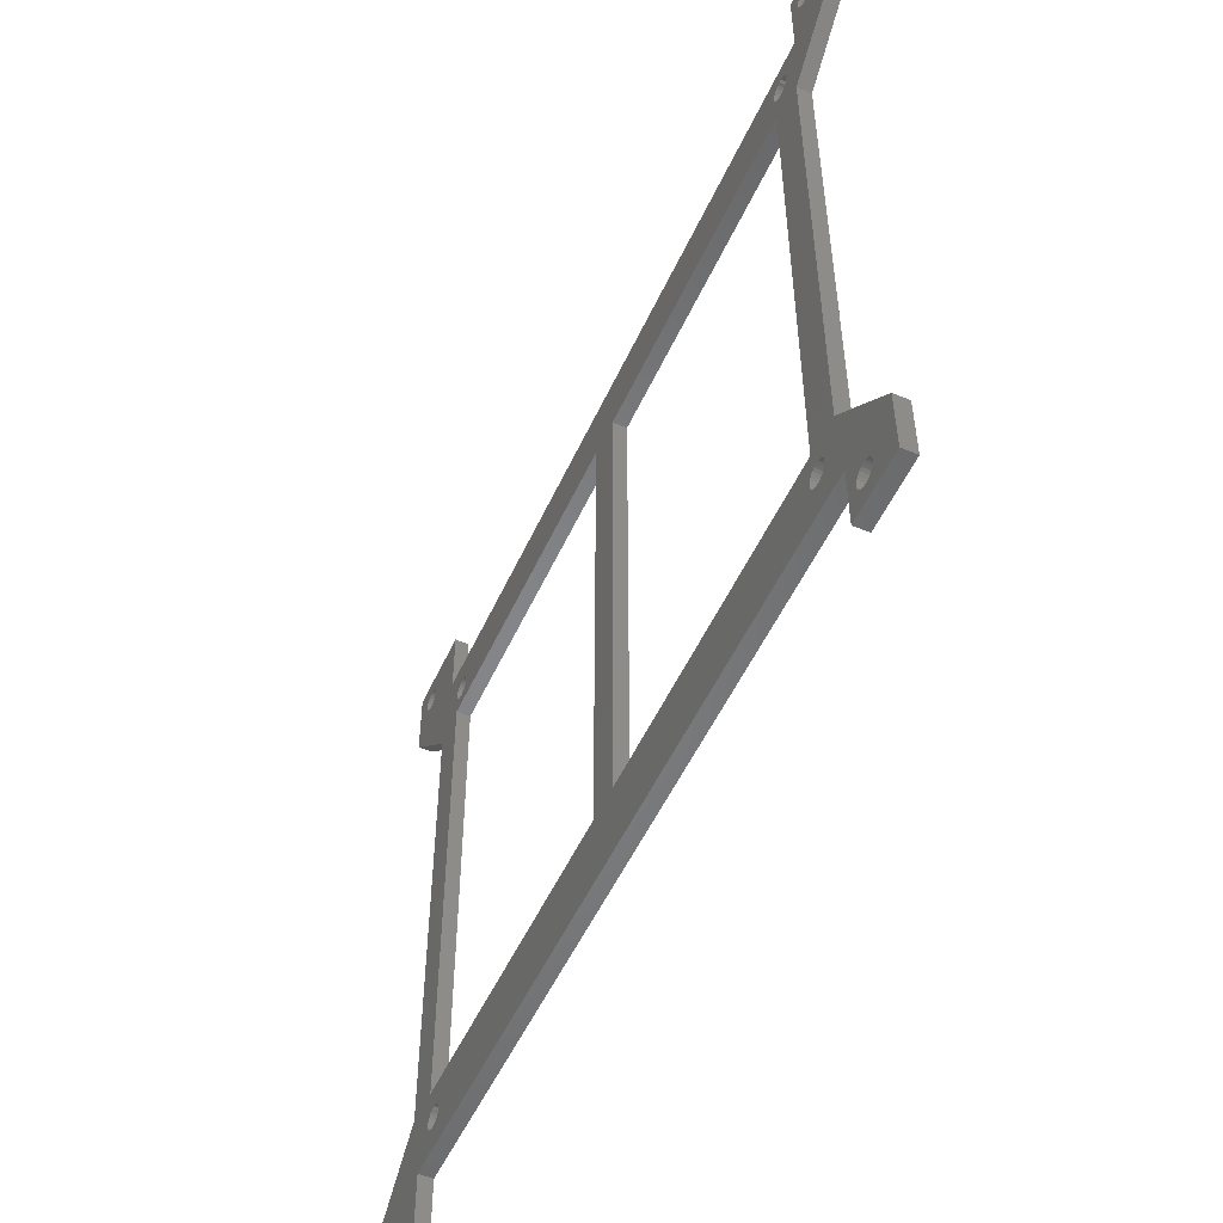
<metadata>
{"format":"stl","ext":"stl","renderer":"f3d","projection":"perspective","resolution":1024,"background":"white","views":[{"elev":-52.5,"azim":65.8,"up":"+Y"}]}
</metadata>
<code>
# stl→obj: 442 verts, 920 faces
v 11.94 12.54 0
v 12 16 0
v 12.07 12.85 0
v 12 71.37 0
v 12.28 13.12 0
v 12.55 13.33 0
v 12.86 13.46 0
v 13.2 13.5 0
v 49 16 0
v 13.54 13.46 0
v 13.85 13.33 0
v 14.12 13.12 0
v 14.33 12.85 0
v 14.46 12.54 0
v 14.5 12.2 0
v 11.89 73.83 0
v 11.9 12.2 0
v 12.01 73.52 0
v 12.22 73.25 0
v 12.49 73.04 0
v 12.8 72.91 0
v 13.14 72.87 0
v 49 71.37 0
v 13.48 72.91 0
v 13.79 73.04 0
v 14.06 73.25 0
v 14.27 73.52 0
v 14.4 73.83 0
v 14.44 74.17 0
v 10 8 0
v 13.2 10.9 0
v 94.64 8 0
v 12.86 10.94 0
v 12.55 11.07 0
v 12.28 11.28 0
v 12.07 11.55 0
v 11.94 11.86 0
v 11.84 74.17 0
v 13.54 10.94 0
v 13.85 11.07 0
v 14.12 11.28 0
v 14.33 11.55 0
v 14.46 11.86 0
v 53 16 0
v 53 71.37 0
v 89.78 11.78 0
v 89.57 12.05 0
v 89.44 12.36 0
v 89.4 12.7 0
v 90.05 11.57 0
v 90.36 11.44 0
v 90.7 11.4 0
v 91.04 11.44 0
v 91.35 11.57 0
v 91.62 11.78 0
v 91.83 12.05 0
v 91.96 12.36 0
v 92 12.7 0
v 94.04 16 0
v 92.06 74.25 0
v 92.27 74.52 0
v 92.4 74.83 0
v 92.44 75.17 0
v 93.98 70.37 0
v 102 8 0
v 96.55 5.326 0
v 96.28 5.119 0
v 96.07 4.85 0
v 95.94 4.536 0
v 94.64 1 0
v 95.9 4.2 0
v 96.86 5.456 0
v 97.2 5.5 0
v 97.54 5.456 0
v 97.85 5.326 0
v 98.12 5.119 0
v 98.33 4.85 0
v 98.46 4.536 0
v 98.5 4.2 0
v 96.86 2.944 0
v 102 1 0
v 96.55 3.074 0
v 96.28 3.281 0
v 96.07 3.55 0
v 95.94 3.864 0
v 97.2 2.9 0
v 97.54 2.944 0
v 97.85 3.074 0
v 98.12 3.281 0
v 98.33 3.55 0
v 98.46 3.864 0
v 8 16 0
v 0 0 0
v 0 8 0
v 2.074 3.85 0
v 1.944 3.536 0
v 1.9 3.2 0
v 2.281 4.119 0
v 2.55 4.326 0
v 2.864 4.456 0
v 3.2 4.5 0
v 3.536 4.456 0
v 3.85 4.326 0
v 4.119 4.119 0
v 4.326 3.85 0
v 4.456 3.536 0
v 4.5 3.2 0
v -0.0592 86.37 0
v 1.885 83.51 0
v -0.0592 78.37 0
v 2.015 83.82 0
v 2.222 84.09 0
v 2.491 84.3 0
v 2.804 84.43 0
v 9.941 86.37 0
v 1.841 83.17 0
v 3.141 84.47 0
v 3.477 84.43 0
v 3.791 84.3 0
v 4.06 84.09 0
v 4.267 83.82 0
v 4.396 83.51 0
v 4.441 83.17 0
v 7.941 70.37 0
v 8 70.37 0
v 2.864 1.944 0
v 10 0 0
v 2.55 2.074 0
v 2.281 2.281 0
v 2.074 2.55 0
v 1.944 2.864 0
v 3.2 1.9 0
v 3.536 1.944 0
v 3.85 2.074 0
v 4.119 2.281 0
v 4.326 2.55 0
v 4.456 2.864 0
v 9.941 78.37 0
v 2.015 82.52 0
v 1.885 82.83 0
v 2.222 82.25 0
v 2.491 82.04 0
v 2.804 81.91 0
v 3.141 81.87 0
v 3.477 81.91 0
v 3.791 82.04 0
v 4.06 82.25 0
v 4.267 82.52 0
v 4.396 82.83 0
v 89.84 75.17 0
v 90 71.37 0
v 89.89 74.83 0
v 90.01 74.52 0
v 90 16 0
v 89.44 13.04 0
v 89.57 13.35 0
v 89.78 13.62 0
v 90.05 13.83 0
v 90.22 74.25 0
v 90.36 13.96 0
v 90.49 74.04 0
v 90.7 14 0
v 90.8 73.91 0
v 91.04 13.96 0
v 91.14 73.87 0
v 91.35 13.83 0
v 91.48 73.91 0
v 91.62 13.62 0
v 91.79 74.04 0
v 91.83 13.35 0
v 91.96 13.04 0
v 94.58 86.37 0
v 95.89 84.01 0
v 94.58 78.37 0
v 96.01 84.32 0
v 96.22 84.59 0
v 96.49 84.8 0
v 96.8 84.93 0
v 102 86.37 0
v 95.84 83.67 0
v 97.14 84.97 0
v 97.48 84.93 0
v 97.79 84.8 0
v 98.06 84.59 0
v 98.27 84.32 0
v 98.4 84.01 0
v 98.44 83.67 0
v 11.89 74.51 0
v 12.01 74.82 0
v 12.22 75.09 0
v 12.49 75.3 0
v 12.8 75.43 0
v 13.14 75.47 0
v 13.48 75.43 0
v 13.79 75.3 0
v 14.06 75.09 0
v 14.27 74.82 0
v 14.4 74.51 0
v 90.49 76.3 0
v 90.22 76.09 0
v 90.01 75.82 0
v 89.89 75.51 0
v 90.8 76.43 0
v 91.14 76.47 0
v 91.48 76.43 0
v 91.79 76.3 0
v 92.06 76.09 0
v 92.27 75.82 0
v 92.4 75.51 0
v 102 78.37 0
v 96.49 82.54 0
v 96.22 82.75 0
v 96.01 83.02 0
v 95.89 83.33 0
v 96.8 82.41 0
v 97.14 82.37 0
v 97.48 82.41 0
v 97.79 82.54 0
v 98.06 82.75 0
v 98.27 83.02 0
v 98.4 83.33 0
v 7.941 70.37 1.6
v -0.0592 86.37 1.6
v -0.0592 78.37 1.6
v 2.015 82.52 1.6
v 1.885 82.83 1.6
v 1.841 83.17 1.6
v 2.222 82.25 1.6
v 2.491 82.04 1.6
v 2.804 81.91 1.6
v 3.141 81.87 1.6
v 3.477 81.91 1.6
v 3.791 82.04 1.6
v 4.06 82.25 1.6
v 4.267 82.52 1.6
v 4.396 82.83 1.6
v 4.441 83.17 1.6
v 2.804 84.43 1.6
v 9.941 86.37 1.6
v 2.491 84.3 1.6
v 2.222 84.09 1.6
v 2.015 83.82 1.6
v 1.885 83.51 1.6
v 3.141 84.47 1.6
v 3.477 84.43 1.6
v 3.791 84.3 1.6
v 4.06 84.09 1.6
v 4.267 83.82 1.6
v 4.396 83.51 1.6
v 8 70.37 1.6
v 9.941 78.37 1.6
v 0 8 1.6
v 2.074 3.85 1.6
v 8 16 1.6
v 1.944 3.536 1.6
v 1.9 3.2 1.6
v 2.281 4.119 1.6
v 2.55 4.326 1.6
v 2.864 4.456 1.6
v 3.2 4.5 1.6
v 3.536 4.456 1.6
v 3.85 4.326 1.6
v 4.119 4.119 1.6
v 4.326 3.85 1.6
v 4.456 3.536 1.6
v 4.5 3.2 1.6
v 94.64 1 1.6
v 95.94 3.864 1.6
v 94.64 8 1.6
v 96.07 3.55 1.6
v 96.28 3.281 1.6
v 96.55 3.074 1.6
v 96.86 2.944 1.6
v 102 1 1.6
v 95.9 4.2 1.6
v 97.2 2.9 1.6
v 97.54 2.944 1.6
v 97.85 3.074 1.6
v 98.12 3.281 1.6
v 98.33 3.55 1.6
v 98.46 3.864 1.6
v 98.5 4.2 1.6
v 10 8 1.6
v 11.9 12.2 1.6
v 11.84 74.17 1.6
v 11.94 11.86 1.6
v 12.07 11.55 1.6
v 12.28 11.28 1.6
v 12.55 11.07 1.6
v 12.86 10.94 1.6
v 13.2 10.9 1.6
v 11.89 73.83 1.6
v 13.54 10.94 1.6
v 13.85 11.07 1.6
v 14.12 11.28 1.6
v 14.33 11.55 1.6
v 14.46 11.86 1.6
v 14.5 12.2 1.6
v 49 16 1.6
v 53 16 1.6
v 89.78 11.78 1.6
v 89.57 12.05 1.6
v 89.44 12.36 1.6
v 89.4 12.7 1.6
v 90.05 11.57 1.6
v 90.36 11.44 1.6
v 90.7 11.4 1.6
v 91.04 11.44 1.6
v 91.35 11.57 1.6
v 91.62 11.78 1.6
v 91.83 12.05 1.6
v 91.96 12.36 1.6
v 92 12.7 1.6
v 94.04 16 1.6
v 92.06 74.25 1.6
v 92.27 74.52 1.6
v 92.4 74.83 1.6
v 92.44 75.17 1.6
v 93.98 70.37 1.6
v 102 8 1.6
v 96.55 5.326 1.6
v 96.28 5.119 1.6
v 96.07 4.85 1.6
v 95.94 4.536 1.6
v 96.86 5.456 1.6
v 97.2 5.5 1.6
v 97.54 5.456 1.6
v 97.85 5.326 1.6
v 98.12 5.119 1.6
v 98.33 4.85 1.6
v 98.46 4.536 1.6
v 89.44 13.04 1.6
v 90 16 1.6
v 89.57 13.35 1.6
v 89.78 13.62 1.6
v 90.05 13.83 1.6
v 90 71.37 1.6
v 90.01 74.52 1.6
v 90.22 74.25 1.6
v 90.36 13.96 1.6
v 90.49 74.04 1.6
v 90.7 14 1.6
v 90.8 73.91 1.6
v 91.04 13.96 1.6
v 91.14 73.87 1.6
v 91.35 13.83 1.6
v 91.48 73.91 1.6
v 91.62 13.62 1.6
v 91.79 74.04 1.6
v 91.83 13.35 1.6
v 91.96 13.04 1.6
v 89.84 75.17 1.6
v 53 71.37 1.6
v 89.89 74.83 1.6
v 12 71.37 1.6
v 12.01 73.52 1.6
v 11.94 12.54 1.6
v 12 16 1.6
v 12.22 73.25 1.6
v 12.49 73.04 1.6
v 12.8 72.91 1.6
v 13.14 72.87 1.6
v 49 71.37 1.6
v 13.48 72.91 1.6
v 13.79 73.04 1.6
v 14.06 73.25 1.6
v 14.27 73.52 1.6
v 14.4 73.83 1.6
v 14.44 74.17 1.6
v 12.07 12.85 1.6
v 12.28 13.12 1.6
v 12.55 13.33 1.6
v 12.86 13.46 1.6
v 13.2 13.5 1.6
v 13.54 13.46 1.6
v 13.85 13.33 1.6
v 14.12 13.12 1.6
v 14.33 12.85 1.6
v 14.46 12.54 1.6
v 0 0 1.6
v 1.944 2.864 1.6
v 2.074 2.55 1.6
v 2.281 2.281 1.6
v 2.55 2.074 1.6
v 2.864 1.944 1.6
v 10 0 1.6
v 3.2 1.9 1.6
v 3.536 1.944 1.6
v 3.85 2.074 1.6
v 4.119 2.281 1.6
v 4.326 2.55 1.6
v 4.456 2.864 1.6
v 11.89 74.51 1.6
v 12.01 74.82 1.6
v 12.22 75.09 1.6
v 12.49 75.3 1.6
v 12.8 75.43 1.6
v 13.14 75.47 1.6
v 94.58 78.37 1.6
v 13.48 75.43 1.6
v 13.79 75.3 1.6
v 14.06 75.09 1.6
v 14.27 74.82 1.6
v 14.4 74.51 1.6
v 90.49 76.3 1.6
v 90.22 76.09 1.6
v 90.01 75.82 1.6
v 89.89 75.51 1.6
v 90.8 76.43 1.6
v 91.14 76.47 1.6
v 91.48 76.43 1.6
v 91.79 76.3 1.6
v 92.06 76.09 1.6
v 92.27 75.82 1.6
v 92.4 75.51 1.6
v 102 78.37 1.6
v 96.49 82.54 1.6
v 96.22 82.75 1.6
v 96.01 83.02 1.6
v 94.58 86.37 1.6
v 95.89 83.33 1.6
v 95.84 83.67 1.6
v 96.8 82.41 1.6
v 97.14 82.37 1.6
v 97.48 82.41 1.6
v 97.79 82.54 1.6
v 98.06 82.75 1.6
v 98.27 83.02 1.6
v 98.4 83.33 1.6
v 98.44 83.67 1.6
v 96.8 84.93 1.6
v 102 86.37 1.6
v 96.49 84.8 1.6
v 96.22 84.59 1.6
v 96.01 84.32 1.6
v 95.89 84.01 1.6
v 97.14 84.97 1.6
v 97.48 84.93 1.6
v 97.79 84.8 1.6
v 98.06 84.59 1.6
v 98.27 84.32 1.6
v 98.4 84.01 1.6
f 1 2 3
f 2 1 4
f 3 2 5
f 5 2 6
f 6 2 7
f 7 2 8
f 8 2 9
f 8 9 10
f 10 9 11
f 11 9 12
f 12 9 13
f 13 9 14
f 14 9 15
f 16 4 17
f 4 16 18
f 17 4 1
f 4 18 19
f 4 19 20
f 4 20 21
f 4 21 22
f 4 22 23
f 23 22 24
f 23 24 25
f 23 25 26
f 23 26 27
f 23 27 28
f 23 28 29
f 30 31 32
f 31 30 33
f 33 30 34
f 34 30 35
f 35 30 36
f 36 30 37
f 37 30 17
f 17 30 38
f 17 38 16
f 32 31 39
f 32 39 40
f 32 40 41
f 32 41 42
f 32 42 43
f 32 43 15
f 32 15 9
f 32 9 44
f 44 9 45
f 32 44 46
f 46 44 47
f 47 44 48
f 48 44 49
f 32 46 50
f 32 50 51
f 32 51 52
f 32 52 53
f 32 53 54
f 32 54 55
f 32 55 56
f 32 56 57
f 32 57 58
f 32 58 59
f 59 58 60
f 59 60 61
f 59 61 62
f 59 62 63
f 59 63 64
f 32 59 65
f 32 65 66
f 32 66 67
f 32 67 68
f 32 68 69
f 32 69 70
f 70 69 71
f 66 65 72
f 72 65 73
f 73 65 74
f 74 65 75
f 75 65 76
f 76 65 77
f 77 65 78
f 78 65 79
f 70 80 81
f 80 70 82
f 82 70 83
f 83 70 84
f 84 70 85
f 85 70 71
f 81 80 86
f 81 86 87
f 81 87 88
f 81 88 89
f 81 89 90
f 81 90 91
f 81 91 79
f 81 79 65
f 92 93 94
f 93 92 95
f 93 95 96
f 93 96 97
f 95 92 98
f 98 92 99
f 99 92 100
f 100 92 101
f 101 92 102
f 102 92 103
f 103 92 104
f 104 92 105
f 105 92 106
f 106 92 107
f 108 109 110
f 109 108 111
f 111 108 112
f 112 108 113
f 113 108 114
f 114 108 115
f 110 109 116
f 114 115 117
f 117 115 118
f 118 115 119
f 119 115 120
f 120 115 121
f 121 115 122
f 122 115 123
f 123 115 124
f 124 115 125
f 125 115 92
f 93 126 127
f 126 93 128
f 128 93 129
f 129 93 130
f 130 93 131
f 131 93 97
f 127 126 132
f 127 132 133
f 127 133 134
f 127 134 135
f 127 135 136
f 127 136 137
f 127 137 107
f 127 107 92
f 127 92 138
f 138 92 115
f 127 138 30
f 110 139 124
f 139 110 140
f 140 110 116
f 124 139 141
f 124 141 142
f 124 142 143
f 124 143 144
f 124 144 145
f 124 145 146
f 124 146 147
f 124 147 148
f 124 148 149
f 124 149 123
f 150 151 45
f 151 150 152
f 151 152 153
f 151 153 154
f 44 155 49
f 155 44 154
f 155 154 156
f 156 154 157
f 157 154 158
f 158 154 153
f 158 153 159
f 158 159 160
f 160 159 161
f 160 161 162
f 162 161 163
f 162 163 164
f 164 163 165
f 164 165 166
f 166 165 167
f 166 167 168
f 168 167 169
f 168 169 170
f 170 169 60
f 170 60 171
f 171 60 58
f 172 173 174
f 173 172 175
f 175 172 176
f 176 172 177
f 177 172 178
f 178 172 179
f 174 173 180
f 178 179 181
f 181 179 182
f 182 179 183
f 183 179 184
f 184 179 185
f 185 179 186
f 186 179 187
f 138 38 30
f 38 138 188
f 188 138 189
f 189 138 190
f 190 138 191
f 191 138 192
f 192 138 193
f 193 138 174
f 193 174 194
f 194 174 195
f 195 174 196
f 196 174 197
f 197 174 198
f 198 174 29
f 29 174 23
f 23 174 45
f 23 45 9
f 45 174 199
f 45 199 200
f 45 200 201
f 45 201 202
f 45 202 150
f 199 174 203
f 203 174 204
f 204 174 205
f 205 174 206
f 206 174 207
f 207 174 208
f 208 174 209
f 209 174 63
f 63 174 64
f 64 174 210
f 210 174 211
f 211 174 212
f 212 174 213
f 213 174 214
f 214 174 180
f 210 211 215
f 210 215 216
f 210 216 217
f 210 217 218
f 210 218 219
f 210 219 220
f 210 220 221
f 210 221 187
f 210 187 179
f 222 223 224
f 223 222 225
f 223 225 226
f 223 226 227
f 225 222 228
f 228 222 229
f 229 222 230
f 230 222 231
f 231 222 232
f 232 222 233
f 233 222 234
f 234 222 235
f 235 222 236
f 236 222 237
f 223 238 239
f 238 223 240
f 240 223 241
f 241 223 242
f 242 223 243
f 243 223 227
f 239 238 244
f 239 244 245
f 239 245 246
f 239 246 247
f 239 247 248
f 239 248 249
f 239 249 237
f 239 237 222
f 239 222 250
f 239 250 251
f 252 253 254
f 253 252 255
f 255 252 256
f 254 253 257
f 254 257 258
f 254 258 259
f 254 259 260
f 254 260 261
f 254 261 262
f 254 262 263
f 254 263 264
f 254 264 265
f 254 265 266
f 267 268 269
f 268 267 270
f 270 267 271
f 271 267 272
f 272 267 273
f 273 267 274
f 269 268 275
f 273 274 276
f 276 274 277
f 277 274 278
f 278 274 279
f 279 274 280
f 280 274 281
f 281 274 282
f 283 284 285
f 284 283 286
f 286 283 287
f 287 283 288
f 288 283 289
f 289 283 290
f 290 283 291
f 291 283 269
f 285 284 292
f 291 269 293
f 293 269 294
f 294 269 295
f 295 269 296
f 296 269 297
f 297 269 298
f 298 269 299
f 299 269 300
f 300 269 301
f 300 301 302
f 300 302 303
f 300 303 304
f 301 269 305
f 305 269 306
f 306 269 307
f 307 269 308
f 308 269 309
f 309 269 310
f 310 269 311
f 311 269 312
f 312 269 313
f 313 269 314
f 313 314 315
f 315 314 316
f 316 314 317
f 317 314 318
f 318 314 319
f 314 269 320
f 320 269 321
f 321 269 322
f 322 269 323
f 323 269 324
f 324 269 275
f 320 321 325
f 320 325 326
f 320 326 327
f 320 327 328
f 320 328 329
f 320 329 330
f 320 330 331
f 320 331 282
f 320 282 274
f 300 332 333
f 332 300 304
f 333 332 334
f 333 334 335
f 333 335 336
f 333 336 337
f 337 336 338
f 338 336 339
f 339 336 340
f 339 340 341
f 341 340 342
f 341 342 343
f 343 342 344
f 343 344 345
f 345 344 346
f 345 346 347
f 347 346 348
f 347 348 349
f 349 348 350
f 349 350 315
f 315 350 351
f 315 351 313
f 337 352 353
f 352 337 354
f 354 337 338
f 292 355 356
f 355 292 284
f 355 284 357
f 355 357 358
f 356 355 359
f 359 355 360
f 360 355 361
f 361 355 362
f 362 355 363
f 362 363 364
f 364 363 365
f 365 363 366
f 366 363 367
f 367 363 368
f 368 363 369
f 370 358 357
f 358 370 371
f 358 371 372
f 358 372 373
f 358 373 374
f 358 374 299
f 299 374 375
f 299 375 376
f 299 376 377
f 299 377 378
f 299 378 379
f 299 379 298
f 380 381 252
f 381 380 382
f 382 380 383
f 383 380 384
f 384 380 385
f 385 380 386
f 252 381 256
f 385 386 387
f 387 386 388
f 388 386 389
f 389 386 390
f 390 386 391
f 391 386 392
f 392 386 266
f 266 386 254
f 254 386 250
f 250 386 251
f 251 386 283
f 251 283 285
f 251 285 393
f 251 393 394
f 251 394 395
f 251 395 396
f 251 396 397
f 251 397 398
f 251 398 399
f 399 398 400
f 399 400 401
f 399 401 402
f 399 402 403
f 399 403 404
f 399 404 369
f 399 369 363
f 399 363 353
f 353 363 299
f 353 299 300
f 399 353 405
f 405 353 406
f 406 353 407
f 407 353 408
f 408 353 352
f 399 405 409
f 399 409 410
f 399 410 411
f 399 411 412
f 399 412 413
f 399 413 414
f 399 414 415
f 399 415 318
f 399 318 319
f 399 319 416
f 399 416 417
f 399 417 418
f 399 418 419
f 399 419 420
f 420 419 421
f 420 421 422
f 417 416 423
f 423 416 424
f 424 416 425
f 425 416 426
f 426 416 427
f 427 416 428
f 428 416 429
f 429 416 430
f 420 431 432
f 431 420 433
f 433 420 434
f 434 420 435
f 435 420 436
f 436 420 422
f 432 431 437
f 432 437 438
f 432 438 439
f 432 439 440
f 432 440 441
f 432 441 442
f 432 442 430
f 432 430 416
f 64 314 59
f 314 64 319
f 314 65 59
f 65 314 320
f 65 274 81
f 274 65 320
f 274 70 81
f 70 274 267
f 269 70 267
f 70 269 32
f 269 30 32
f 30 269 283
f 30 386 127
f 386 30 283
f 386 93 127
f 93 386 380
f 252 93 380
f 93 252 94
f 254 94 252
f 94 254 92
f 250 92 254
f 92 250 125
f 250 124 125
f 124 250 222
f 222 110 124
f 110 222 224
f 223 110 224
f 110 223 108
f 223 115 108
f 115 223 239
f 115 251 138
f 251 115 239
f 251 174 138
f 174 251 399
f 420 174 399
f 174 420 172
f 420 179 172
f 179 420 432
f 179 416 210
f 416 179 432
f 210 319 64
f 319 210 416
f 175 436 173
f 436 175 435
f 173 422 180
f 422 173 436
f 180 421 214
f 421 180 422
f 214 419 213
f 419 214 421
f 213 418 212
f 418 213 419
f 418 211 212
f 211 418 417
f 417 215 211
f 215 417 423
f 423 216 215
f 216 423 424
f 424 217 216
f 217 424 425
f 425 218 217
f 218 425 426
f 426 219 218
f 219 426 427
f 428 219 427
f 219 428 220
f 429 220 428
f 220 429 221
f 430 221 429
f 221 430 187
f 442 187 430
f 187 442 186
f 441 186 442
f 186 441 185
f 440 185 441
f 185 440 184
f 440 183 184
f 183 440 439
f 439 182 183
f 182 439 438
f 438 181 182
f 181 438 437
f 437 178 181
f 178 437 431
f 431 177 178
f 177 431 433
f 433 176 177
f 176 433 434
f 176 435 175
f 435 176 434
f 246 118 119
f 118 246 245
f 245 117 118
f 117 245 244
f 244 114 117
f 114 244 238
f 238 113 114
f 113 238 240
f 240 112 113
f 112 240 241
f 112 242 111
f 242 112 241
f 111 243 109
f 243 111 242
f 109 227 116
f 227 109 243
f 116 226 140
f 226 116 227
f 140 225 139
f 225 140 226
f 139 228 141
f 228 139 225
f 228 142 141
f 142 228 229
f 229 143 142
f 143 229 230
f 230 144 143
f 144 230 231
f 231 145 144
f 145 231 232
f 232 146 145
f 146 232 233
f 233 147 146
f 147 233 234
f 235 147 234
f 147 235 148
f 236 148 235
f 148 236 149
f 237 149 236
f 149 237 123
f 249 123 237
f 123 249 122
f 248 122 249
f 122 248 121
f 247 121 248
f 121 247 120
f 247 119 120
f 119 247 246
f 405 200 199
f 200 405 406
f 200 407 201
f 407 200 406
f 201 408 202
f 408 201 407
f 202 352 150
f 352 202 408
f 150 354 152
f 354 150 352
f 152 338 153
f 338 152 354
f 153 339 159
f 339 153 338
f 339 161 159
f 161 339 341
f 341 163 161
f 163 341 343
f 343 165 163
f 165 343 345
f 345 167 165
f 167 345 347
f 347 169 167
f 169 347 349
f 349 60 169
f 60 349 315
f 316 60 315
f 60 316 61
f 317 61 316
f 61 317 62
f 318 62 317
f 62 318 63
f 415 63 318
f 63 415 209
f 414 209 415
f 209 414 208
f 413 208 414
f 208 413 207
f 413 206 207
f 206 413 412
f 412 205 206
f 205 412 411
f 411 204 205
f 204 411 410
f 410 203 204
f 203 410 409
f 409 199 203
f 199 409 405
f 400 193 194
f 193 400 398
f 398 192 193
f 192 398 397
f 397 191 192
f 191 397 396
f 396 190 191
f 190 396 395
f 190 394 189
f 394 190 395
f 189 393 188
f 393 189 394
f 188 285 38
f 285 188 393
f 38 292 16
f 292 38 285
f 16 356 18
f 356 16 292
f 18 359 19
f 359 18 356
f 359 20 19
f 20 359 360
f 360 21 20
f 21 360 361
f 361 22 21
f 22 361 362
f 362 24 22
f 24 362 364
f 364 25 24
f 25 364 365
f 365 26 25
f 26 365 366
f 367 26 366
f 26 367 27
f 368 27 367
f 27 368 28
f 369 28 368
f 28 369 29
f 404 29 369
f 29 404 198
f 403 198 404
f 198 403 197
f 402 197 403
f 197 402 196
f 402 195 196
f 195 402 401
f 401 194 195
f 194 401 400
f 291 39 31
f 39 291 293
f 293 40 39
f 40 293 294
f 294 41 40
f 41 294 295
f 296 41 295
f 41 296 42
f 297 42 296
f 42 297 43
f 298 43 297
f 43 298 15
f 379 15 298
f 15 379 14
f 378 14 379
f 14 378 13
f 377 13 378
f 13 377 12
f 377 11 12
f 11 377 376
f 376 10 11
f 10 376 375
f 375 8 10
f 8 375 374
f 374 7 8
f 7 374 373
f 373 6 7
f 6 373 372
f 372 5 6
f 5 372 371
f 5 370 3
f 370 5 371
f 3 357 1
f 357 3 370
f 1 284 17
f 284 1 357
f 17 286 37
f 286 17 284
f 37 287 36
f 287 37 286
f 36 288 35
f 288 36 287
f 288 34 35
f 34 288 289
f 289 33 34
f 33 289 290
f 290 31 33
f 31 290 291
f 301 50 46
f 50 301 305
f 305 51 50
f 51 305 306
f 306 52 51
f 52 306 307
f 307 53 52
f 53 307 308
f 308 54 53
f 54 308 309
f 309 55 54
f 55 309 310
f 311 55 310
f 55 311 56
f 312 56 311
f 56 312 57
f 313 57 312
f 57 313 58
f 351 58 313
f 58 351 171
f 350 171 351
f 171 350 170
f 348 170 350
f 170 348 168
f 348 166 168
f 166 348 346
f 346 164 166
f 164 346 344
f 344 162 164
f 162 344 342
f 342 160 162
f 160 342 340
f 340 158 160
f 158 340 336
f 336 157 158
f 157 336 335
f 157 334 156
f 334 157 335
f 156 332 155
f 332 156 334
f 155 304 49
f 304 155 332
f 49 303 48
f 303 49 304
f 48 302 47
f 302 48 303
f 47 301 46
f 301 47 302
f 388 134 133
f 134 388 389
f 389 135 134
f 135 389 390
f 391 135 390
f 135 391 136
f 392 136 391
f 136 392 137
f 266 137 392
f 137 266 107
f 265 107 266
f 107 265 106
f 264 106 265
f 106 264 105
f 263 105 264
f 105 263 104
f 263 103 104
f 103 263 262
f 262 102 103
f 102 262 261
f 261 101 102
f 101 261 260
f 260 100 101
f 100 260 259
f 259 99 100
f 99 259 258
f 258 98 99
f 98 258 257
f 98 253 95
f 253 98 257
f 95 255 96
f 255 95 253
f 96 256 97
f 256 96 255
f 97 381 131
f 381 97 256
f 131 382 130
f 382 131 381
f 130 383 129
f 383 130 382
f 383 128 129
f 128 383 384
f 384 126 128
f 126 384 385
f 385 132 126
f 132 385 387
f 387 133 132
f 133 387 388
f 85 270 84
f 270 85 268
f 84 271 83
f 271 84 270
f 271 82 83
f 82 271 272
f 272 80 82
f 80 272 273
f 273 86 80
f 86 273 276
f 276 87 86
f 87 276 277
f 277 88 87
f 88 277 278
f 278 89 88
f 89 278 279
f 280 89 279
f 89 280 90
f 281 90 280
f 90 281 91
f 282 91 281
f 91 282 79
f 331 79 282
f 79 331 78
f 330 78 331
f 78 330 77
f 329 77 330
f 77 329 76
f 329 75 76
f 75 329 328
f 328 74 75
f 74 328 327
f 327 73 74
f 73 327 326
f 326 72 73
f 72 326 325
f 325 66 72
f 66 325 321
f 321 67 66
f 67 321 322
f 67 323 68
f 323 67 322
f 68 324 69
f 324 68 323
f 69 275 71
f 275 69 324
f 71 268 85
f 268 71 275
f 363 9 299
f 9 363 23
f 363 4 23
f 4 363 355
f 4 358 2
f 358 4 355
f 358 9 2
f 9 358 299
f 300 154 44
f 154 300 333
f 337 154 333
f 154 337 151
f 337 45 151
f 45 337 353
f 45 300 44
f 300 45 353

</code>
